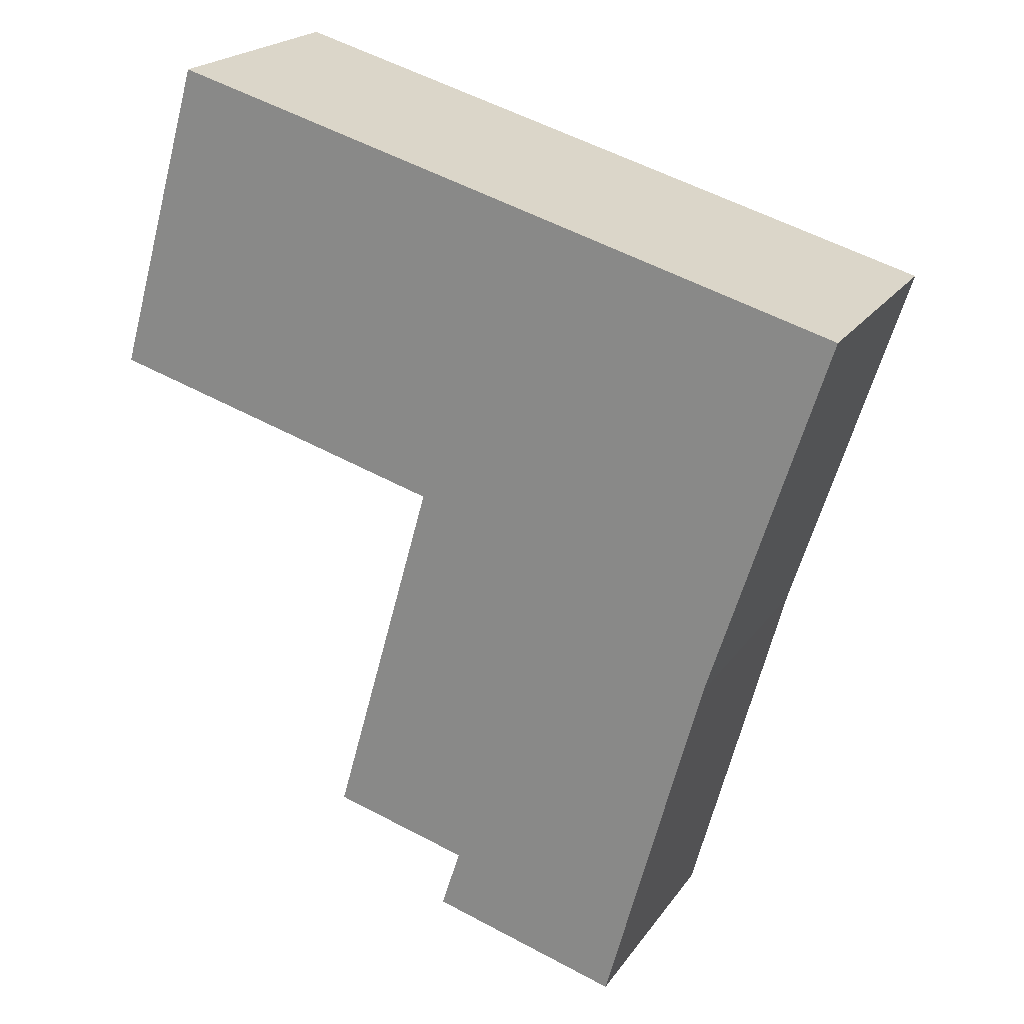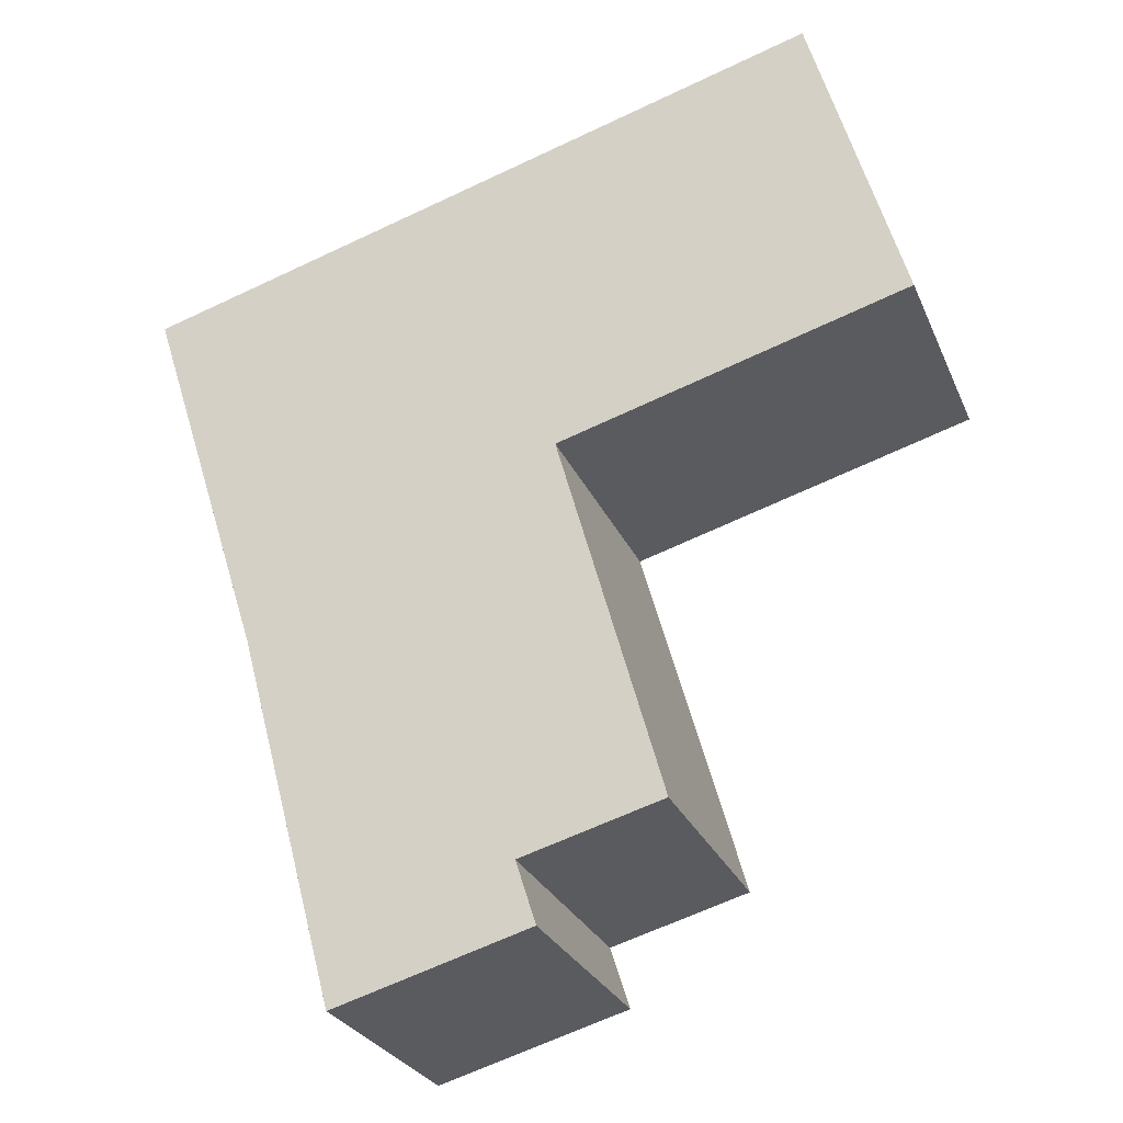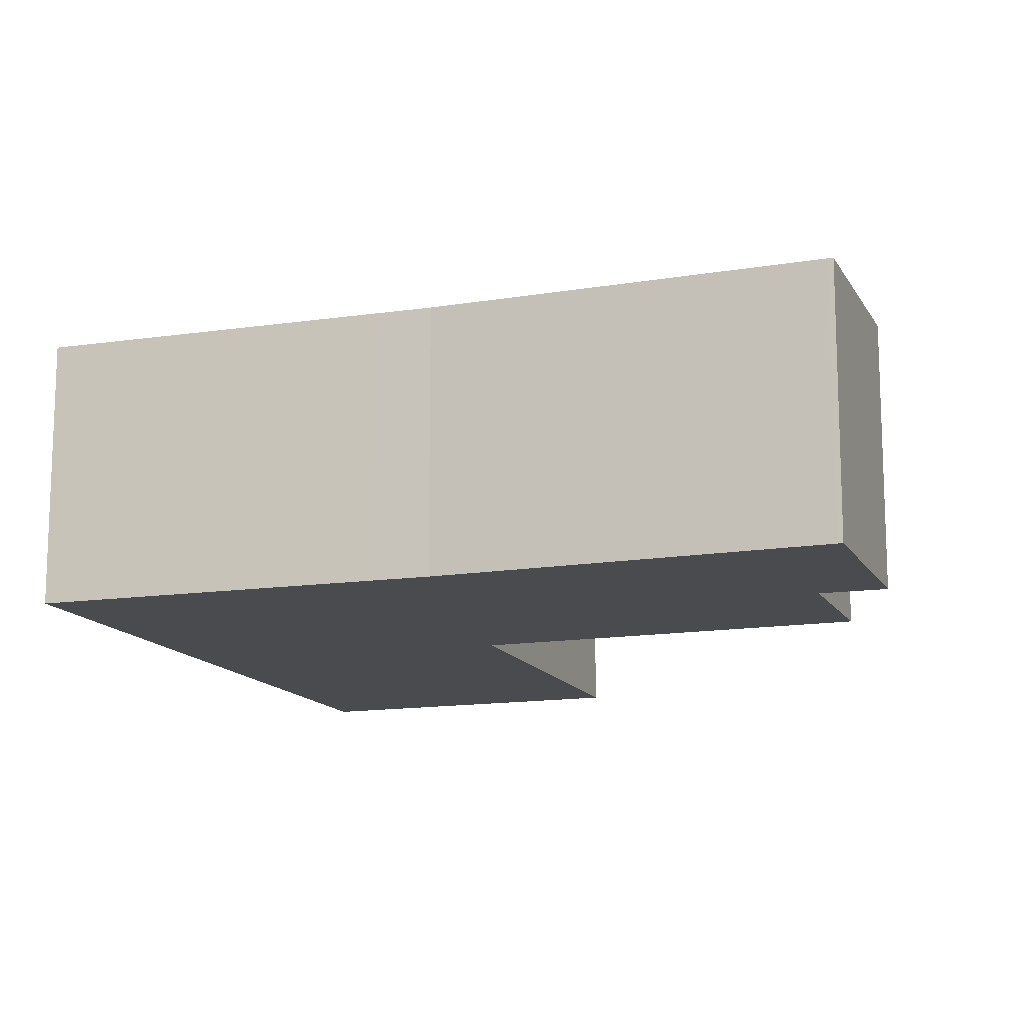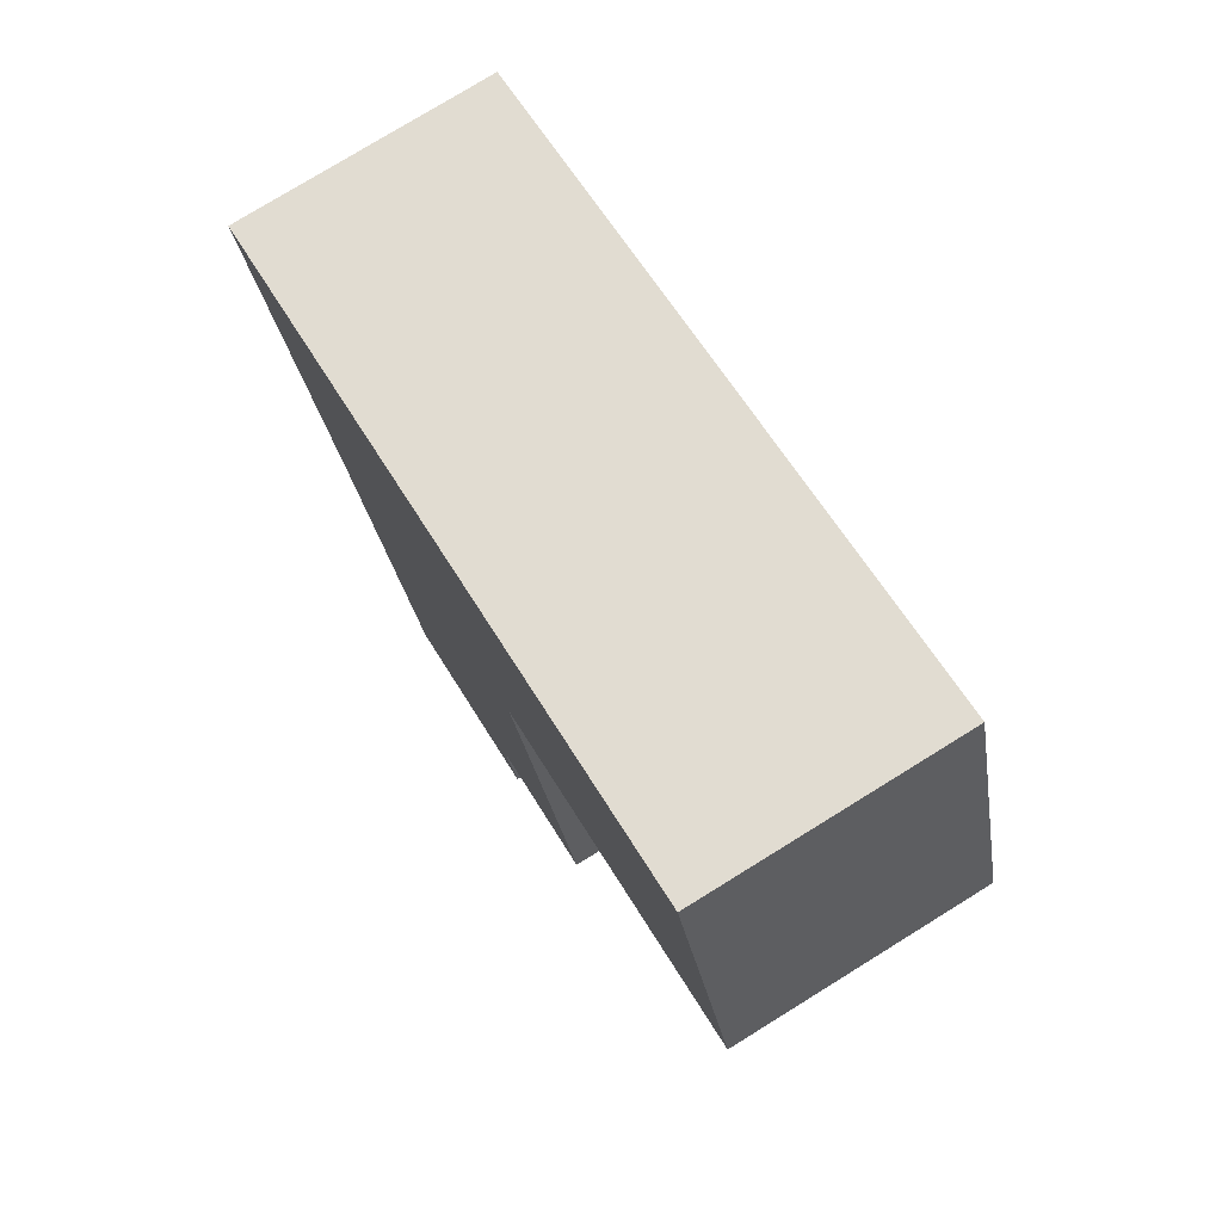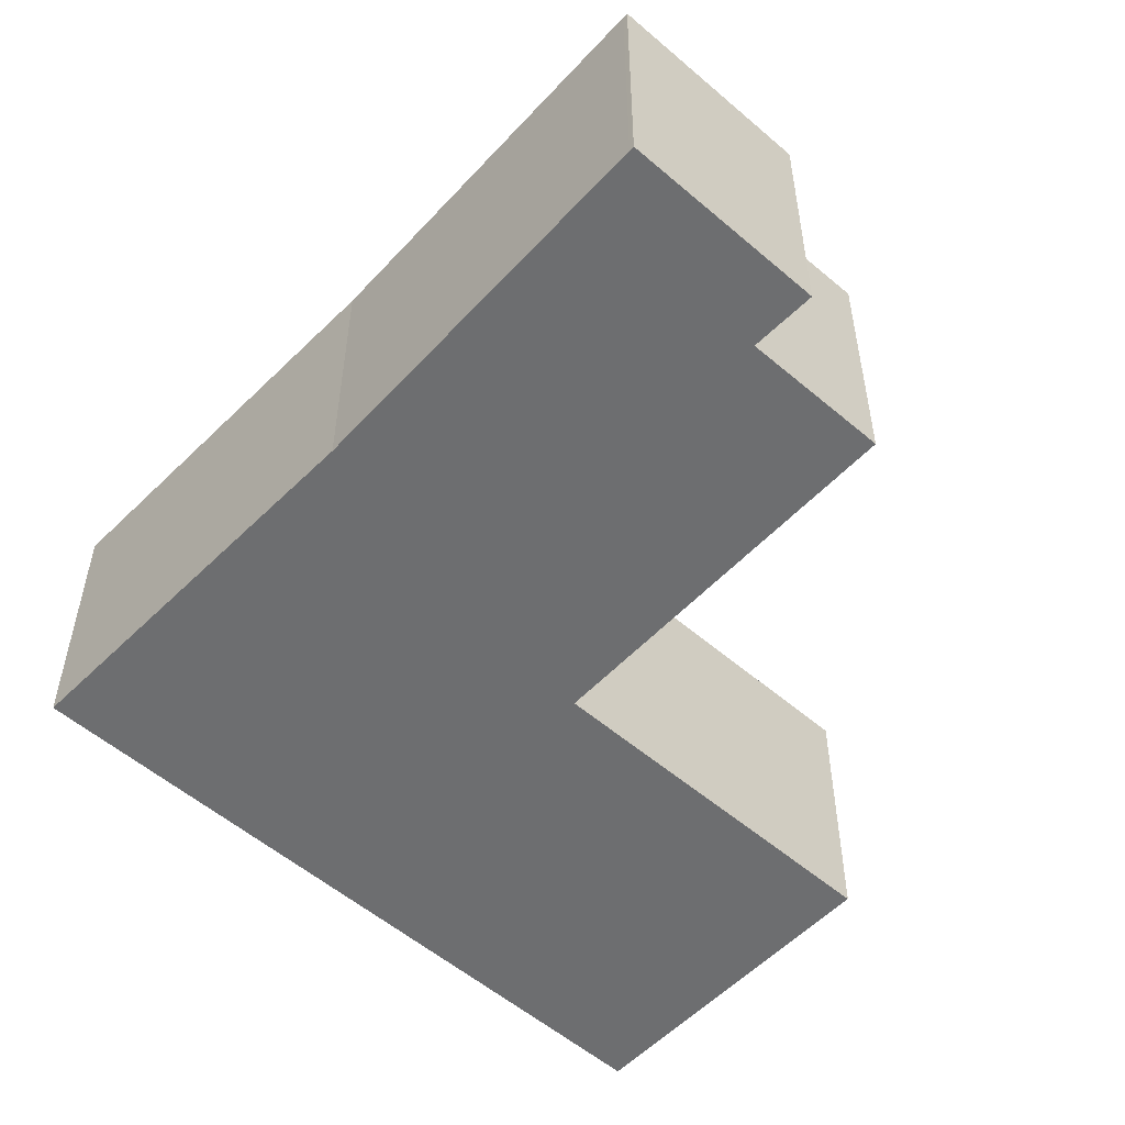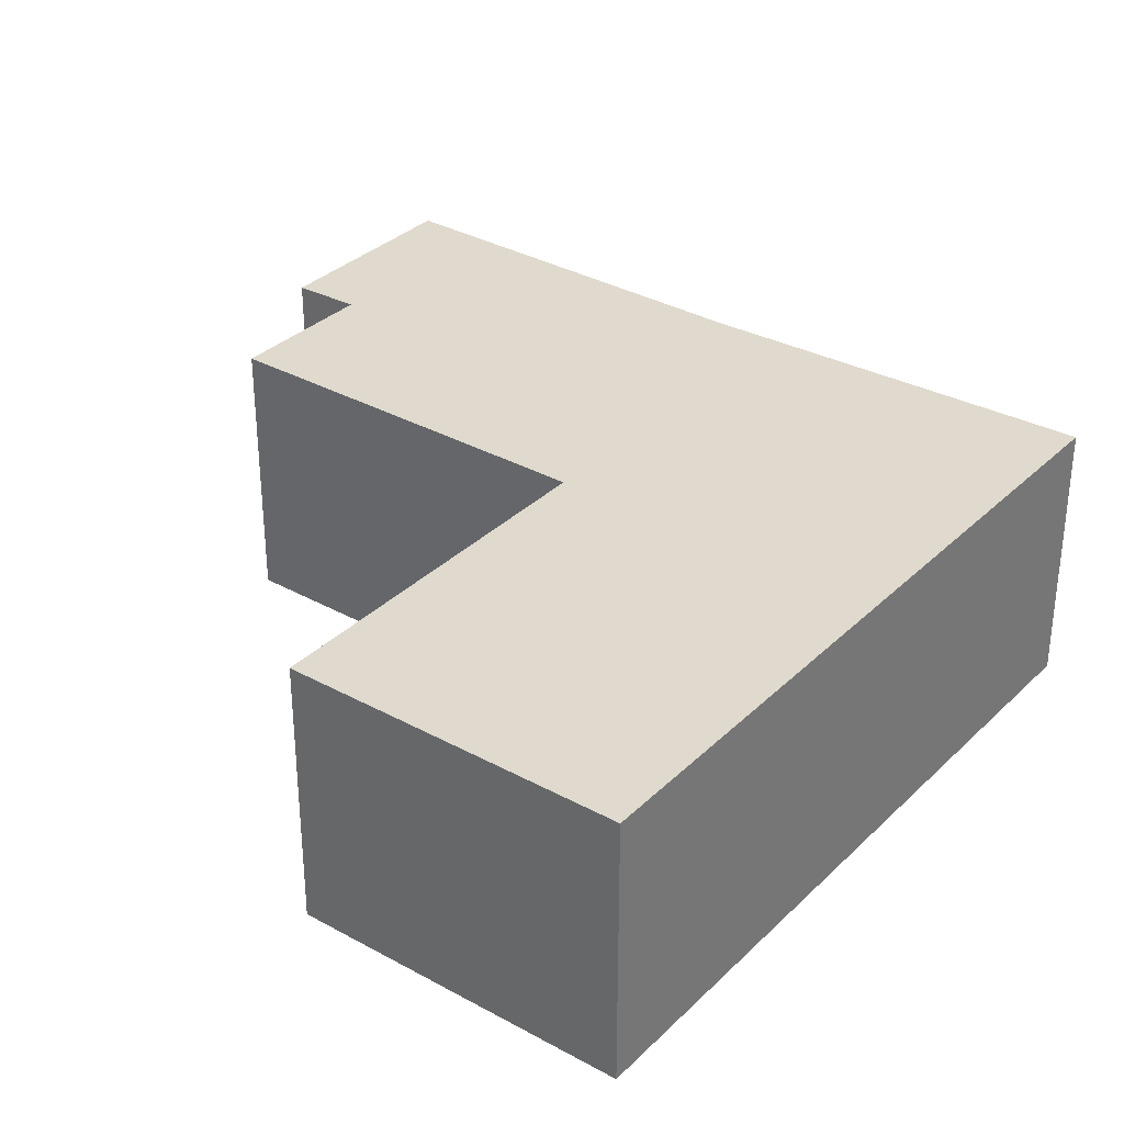
<metadata>
{"format":"obj","ext":"obj","renderer":"f3d","projection":"perspective","resolution":1024,"background":"white","views":[{"elev":21.1,"azim":25.1,"up":"+Z"},{"elev":-27.1,"azim":-160.4,"up":"+Z"},{"elev":-13.8,"azim":125.7,"up":"+Y"},{"elev":77.5,"azim":-121.7,"up":"+Z"},{"elev":-54.3,"azim":153.6,"up":"+Y"},{"elev":32.8,"azim":-36.7,"up":"+Y"}]}
</metadata>
<code>
v  7.527 4.45 3.73
v  1.436 4.45 4.984
v  1.569 4.45 5.445
v  0.103 4.45 0.358
v  0 4.45 2.725e-16
v  5.937 4.45 -1.708
v  13.41 4.45 2.036
v  6.023 4.45 -1.733
v  5.996 4.45 -1.829
v  4.232 4.45 -8.108
v  6.651 4.45 -8.786
v  11.37 4.45 -4.424
v  11.68 4.45 -3.464
v  6.335 4.45 -9.781
v  9.656 4.45 -10.82
v  6.31 4.45 -9.86
v  9.679 4.45 -10.74
v  6.31 6.038e-16 -9.86
v  6.651 5.38e-16 -8.786
v  6.335 5.989e-16 -9.781
v  4.232 4.965e-16 -8.108
v  5.996 1.12e-16 -1.829
v  6.023 1.061e-16 -1.733
v  0 0 0
v  0.103 -2.192e-17 0.358
v  1.436 -3.052e-16 4.984
v  1.569 -3.334e-16 5.445
v  5.937 1.046e-16 -1.708
v  9.656 6.625e-16 -10.82
v  7.527 -2.284e-16 3.73
v  13.41 -1.247e-16 2.036
v  11.68 2.121e-16 -3.464
v  11.37 2.709e-16 -4.424
v  9.679 6.574e-16 -10.74
g defaultobject
f 1 2 3
f 2 1 4
f 4 1 5
f 5 1 6
f 6 1 7
f 6 7 8
f 8 7 9
f 9 7 10
f 10 7 11
f 11 7 12
f 12 7 13
f 14 15 16
f 15 14 11
f 15 11 12
f 15 12 17
f 18 14 16
f 14 18 11
f 11 18 19
f 19 18 20
f 21 9 10
f 9 21 22
f 9 22 8
f 8 22 23
f 24 4 5
f 4 24 2
f 2 24 25
f 2 25 26
f 2 26 3
f 3 26 27
f 19 10 11
f 10 19 21
f 23 6 8
f 6 23 5
f 5 23 24
f 24 23 28
f 29 16 15
f 16 29 18
f 27 1 3
f 1 27 30
f 1 30 7
f 7 30 31
f 31 13 7
f 13 31 32
f 13 32 12
f 12 32 33
f 33 17 12
f 17 33 34
f 17 34 15
f 15 34 29
f 26 30 27
f 30 26 25
f 30 25 31
f 31 25 32
f 32 25 23
f 23 25 28
f 28 25 24
f 32 23 22
f 32 22 21
f 32 21 33
f 33 21 19
f 33 19 34
f 34 19 20
f 34 20 18
f 34 18 29

</code>
